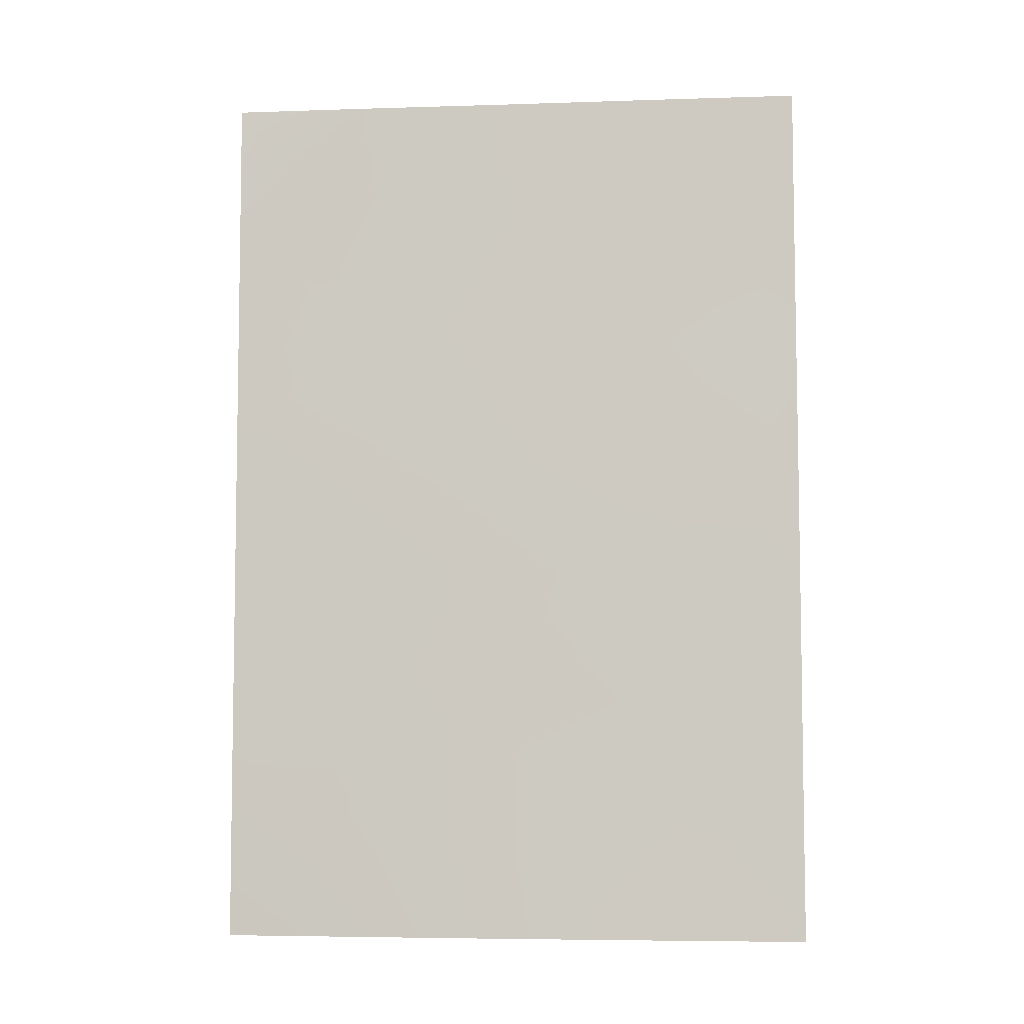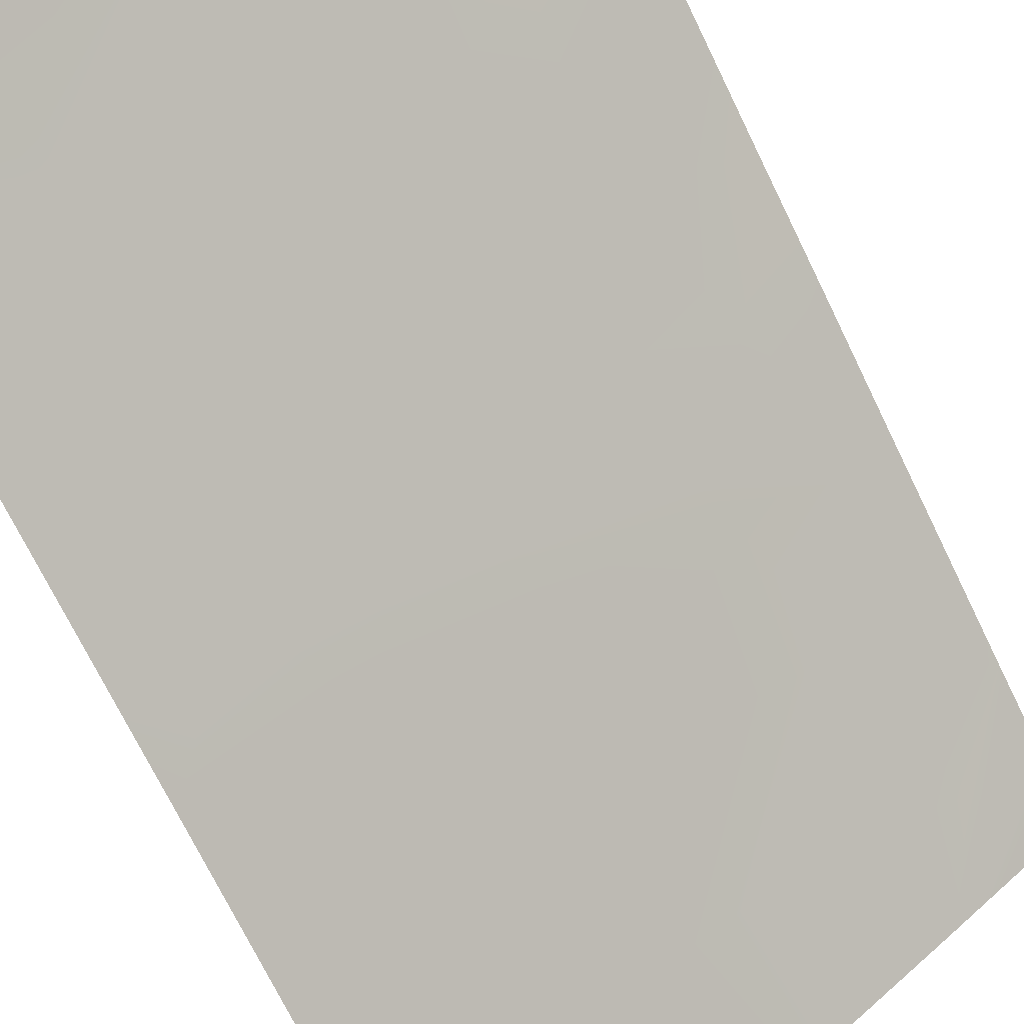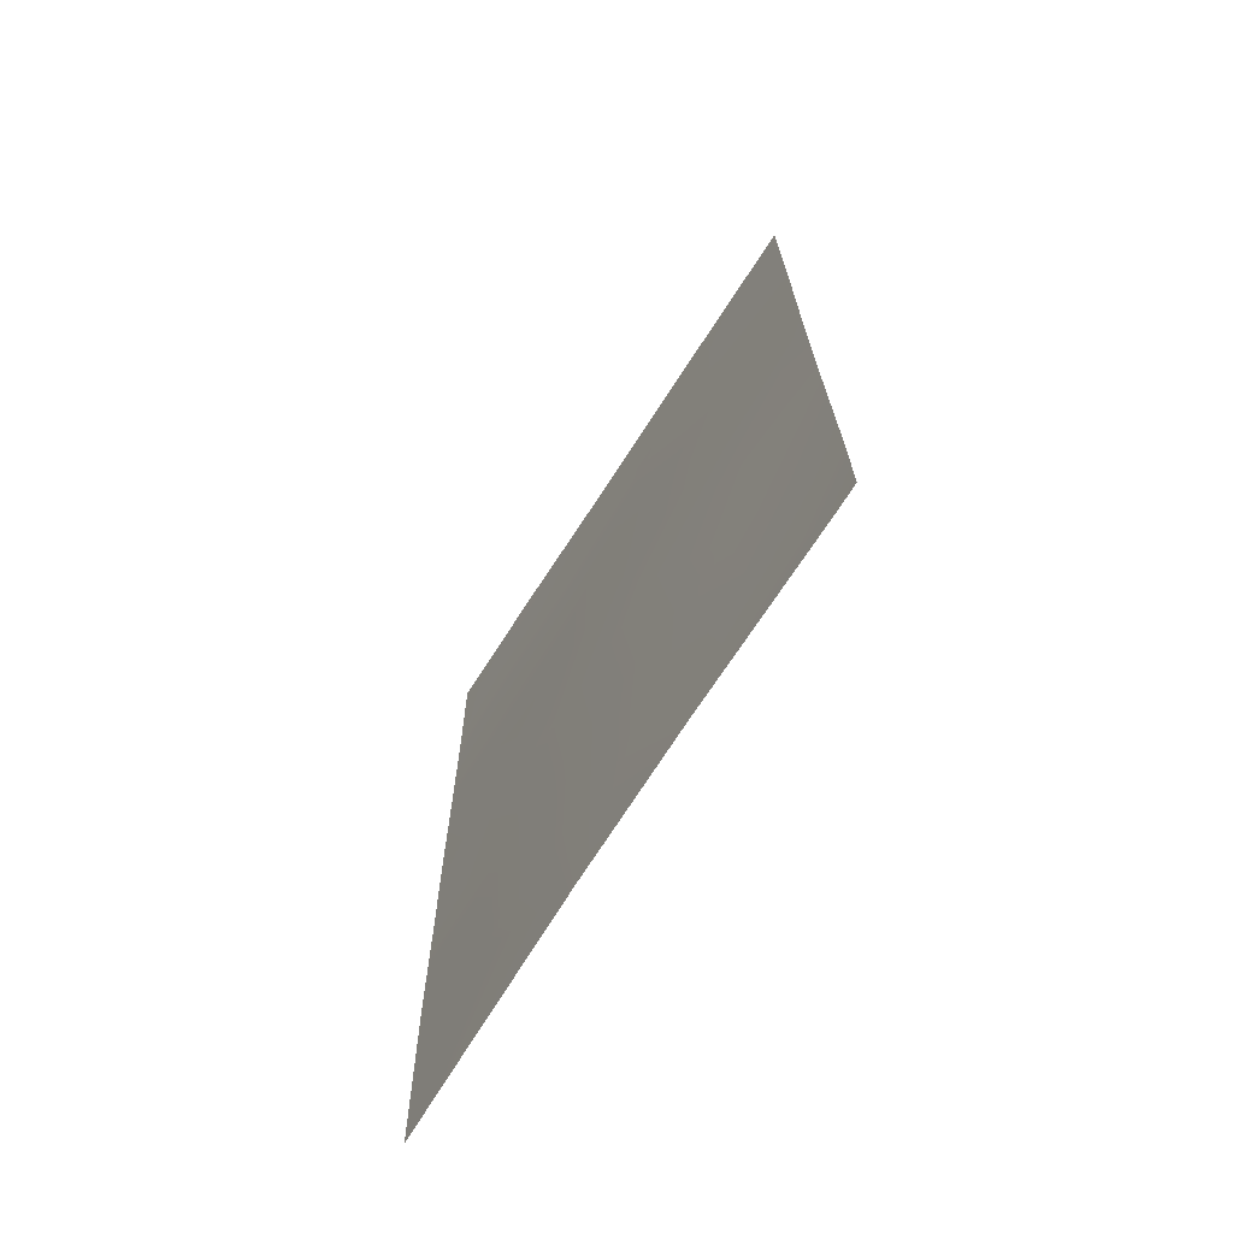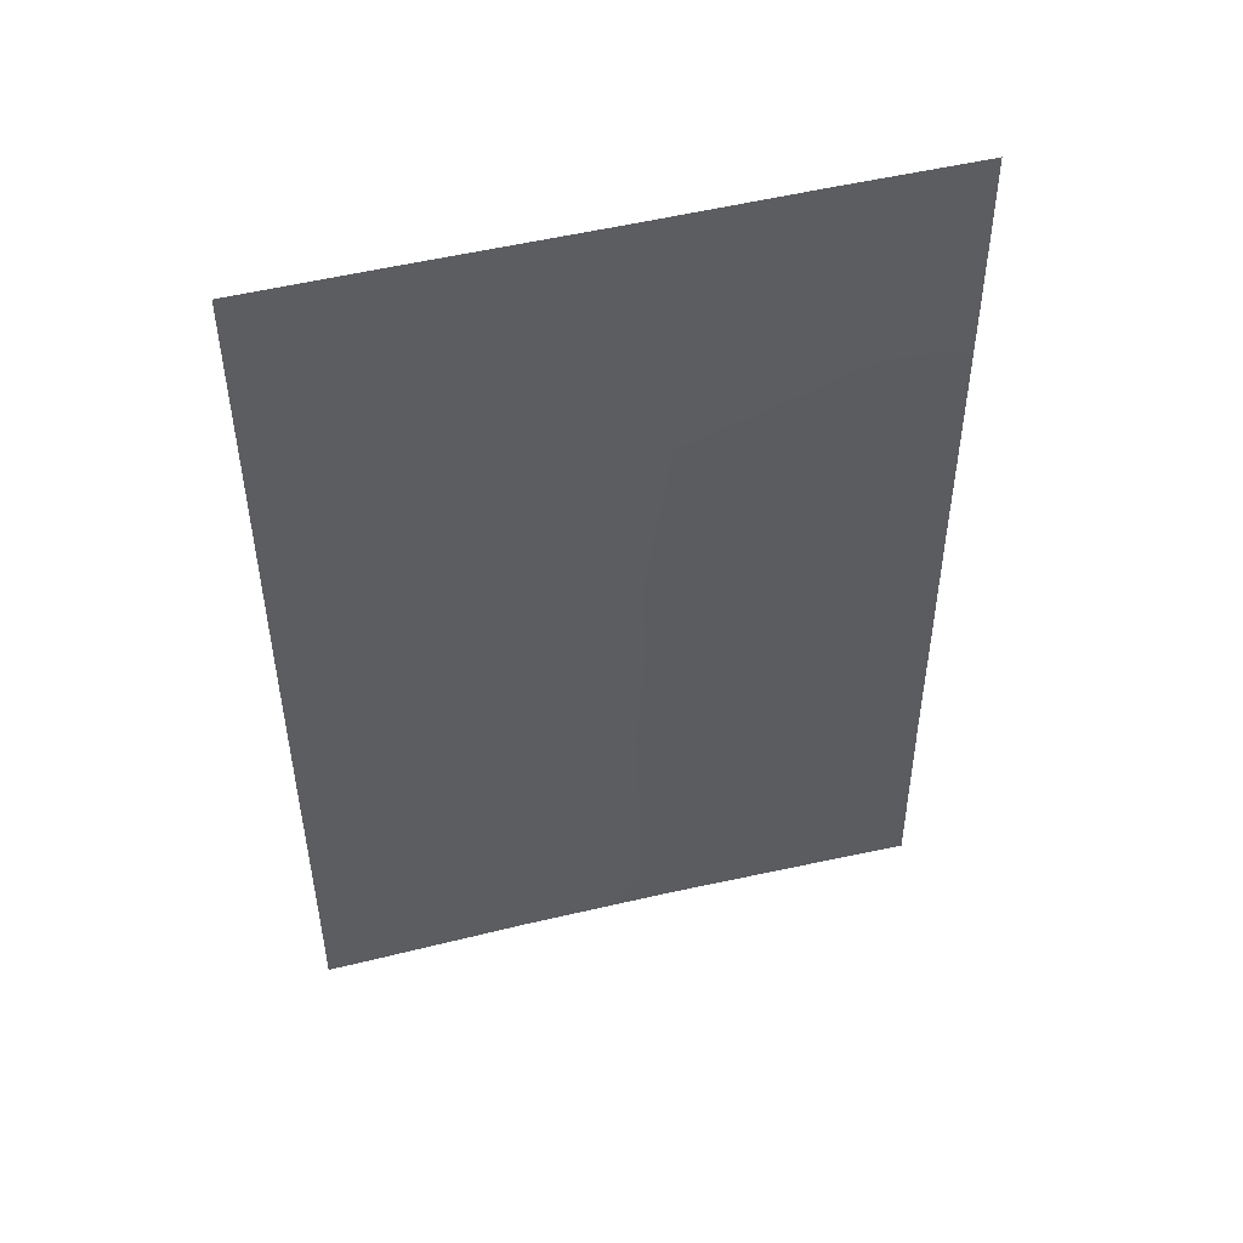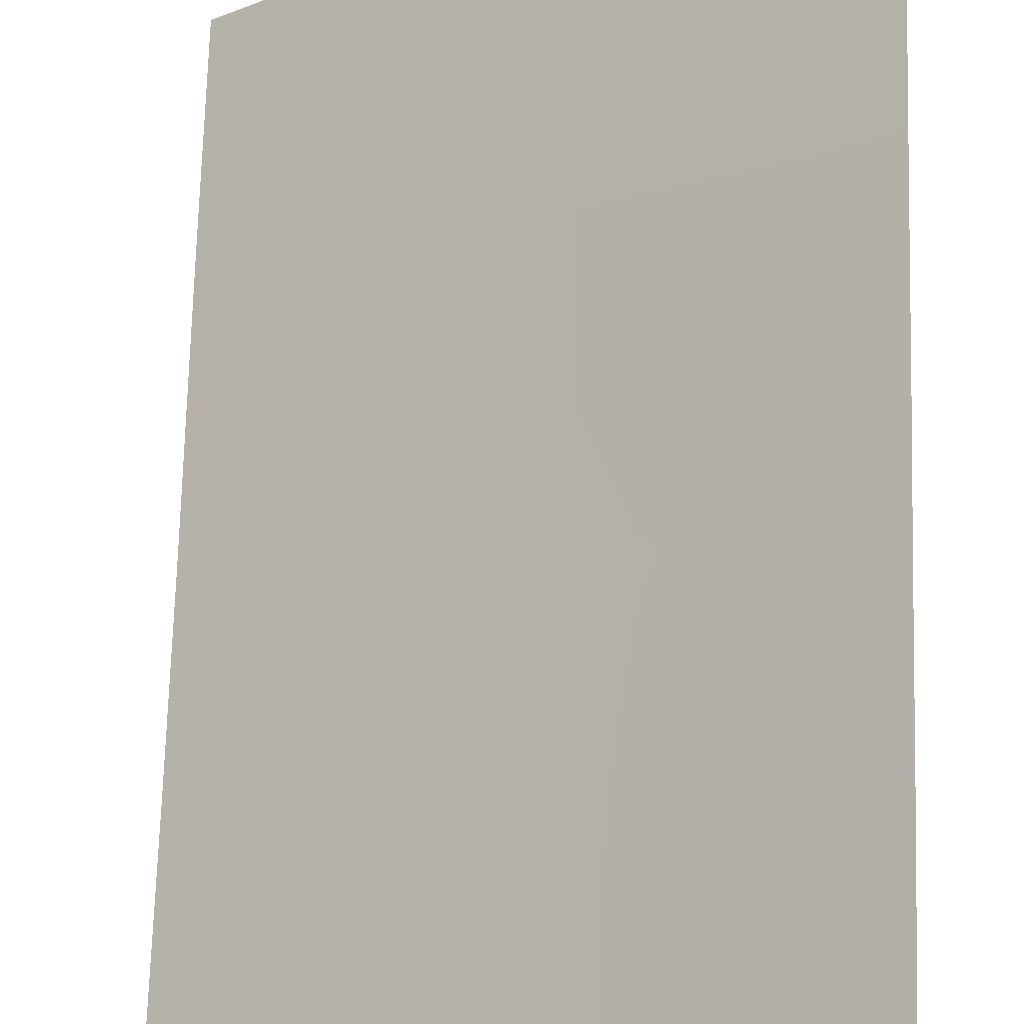
<metadata>
{"format":"obj","ext":"obj","renderer":"f3d","projection":"perspective","resolution":1024,"background":"white","views":[{"elev":-6.3,"azim":147.2,"up":"+Y"},{"elev":-71.3,"azim":25.8,"up":"+Z"},{"elev":-70.2,"azim":-161.2,"up":"+Y"},{"elev":49.6,"azim":-53.8,"up":"+Y"},{"elev":70.7,"azim":1.6,"up":"+Z"}]}
</metadata>
<code>
v -23.06 50 78.66
v -23.06 50 78.66
v -23.06 50 78.65
v -23.09 40.73 78.71
v -25.68 38 76.58
v -29.12 38 73.83
v -23.11 38.58 78.74
v -23.08 44.2 78.69
v -29.39 46.39 73.62
v -23.11 38 78.75
v -29.4 50 73.63
v -29.39 39.53 73.62
v -29.38 44.36 73.61
v -29.38 42 73.61
v -25.99 41.53 76.31
v -24.27 47.05 77.72
v -29.39 38 73.62
v -23.07 48.18 78.67
v -26.59 39.71 75.84
v -23.88 43.93 78.03
v -27.22 46.5 75.33
v -27.25 38 75.31
v -25.71 46.65 76.55
v -23.72 38 78.23
v -28.18 48.25 74.59
v -28.34 43.11 74.43
v -26.94 43.1 75.54
v -27.96 50 74.77
v -27.83 44.72 74.83
v -26.15 50 76.21
v -25.18 48.45 76.98
v -28.11 39.3 74.65
v -23.08 45.96 78.69
v -24.47 50 77.53
v -23.84 49.02 78.04
v -26.24 44.81 76.1
v -27.91 41.2 74.79
v -23.09 42.73 78.7
v -28.59 46.37 74.25
v -29.39 47.81 73.63
v -26.75 48.27 75.72
v -24.7 45.16 77.35
v -25.28 43.21 76.88
v -24.37 41.98 77.65
v -24.18 39.69 77.8
f 2 1 3
f 10 24 7
f 11 28 25
f 14 13 26
f 26 29 27
f 6 17 12
f 21 23 36
f 18 33 16
f 43 20 44
f 16 42 23
f 39 40 25
f 41 25 28
f 32 22 6
f 24 5 45
f 12 32 6
f 28 30 41
f 15 37 27
f 30 34 31
f 37 26 27
f 18 35 1
f 32 37 19
f 29 21 36
f 36 23 42
f 33 8 20
f 34 3 35
f 36 27 29
f 43 27 36
f 43 36 42
f 5 19 45
f 27 43 15
f 4 45 44
f 20 43 42
f 19 5 22
f 39 13 9
f 13 39 29
f 12 14 37
f 22 32 19
f 14 26 37
f 20 38 44
f 38 4 44
f 38 20 8
f 37 32 12
f 19 37 15
f 31 16 23
f 41 21 25
f 3 1 35
f 16 33 42
f 18 16 35
f 35 31 34
f 21 39 25
f 29 39 21
f 39 9 40
f 25 40 11
f 31 41 30
f 31 35 16
f 13 29 26
f 33 20 42
f 21 41 23
f 31 23 41
f 44 15 43
f 7 24 45
f 19 15 45
f 45 15 44
f 7 45 4

</code>
